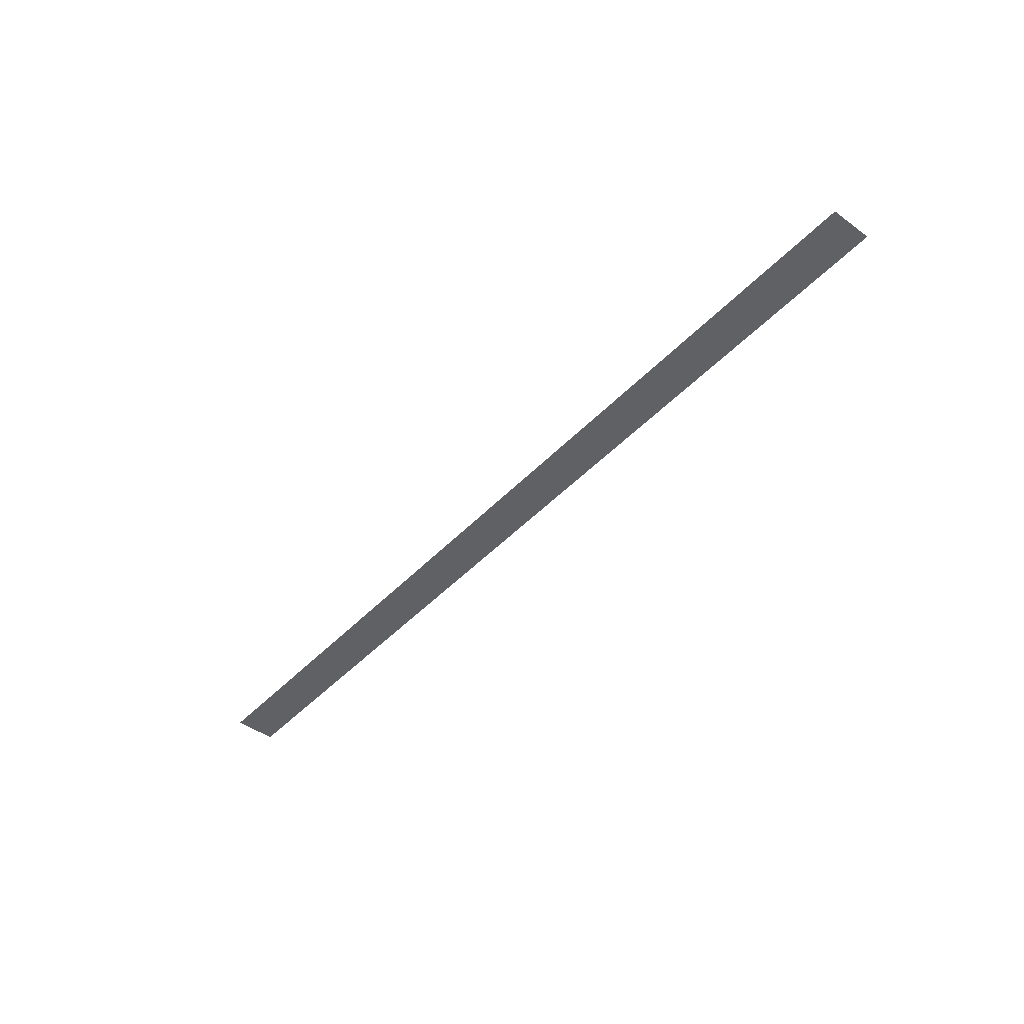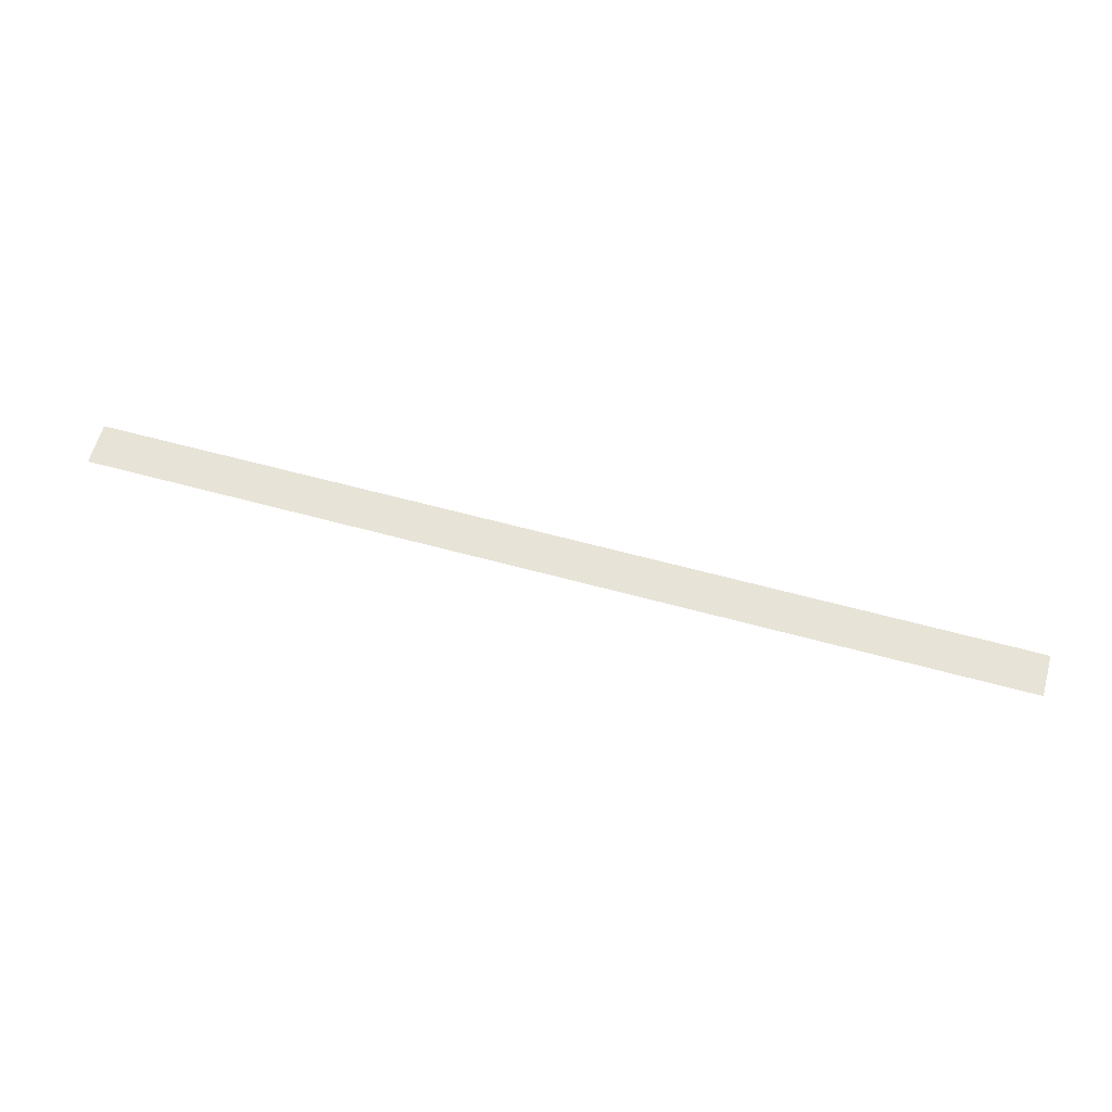
<metadata>
{"format":"obj","ext":"obj","renderer":"f3d","projection":"perspective","resolution":1024,"background":"white","views":[{"elev":-45.6,"azim":49.9,"up":"+Z"},{"elev":61.7,"azim":15.5,"up":"+Z"}]}
</metadata>
<code>
o mesh12/mesh12-geometry/material_2/component_2#mesh12-geometry
v -0.04683 -0.07098 -0.2519
v 0.04001 -0.07098 -0.2519
v -0.04683 -0.06706 -0.2519
v 0.04001 -0.06706 -0.2519
v -0.04683 -0.06706 -0.2519
v 0.04001 -0.07098 -0.2519
v -0.04683 -0.06706 -0.2519
v 0.04001 -0.07098 -0.2519
v -0.04683 -0.07098 -0.2519
v 0.04001 -0.07098 -0.2519
v -0.04683 -0.06706 -0.2519
v 0.04001 -0.06706 -0.2519
f 1 2 3
f 4 5 6
f 7 8 9
f 10 11 12

</code>
